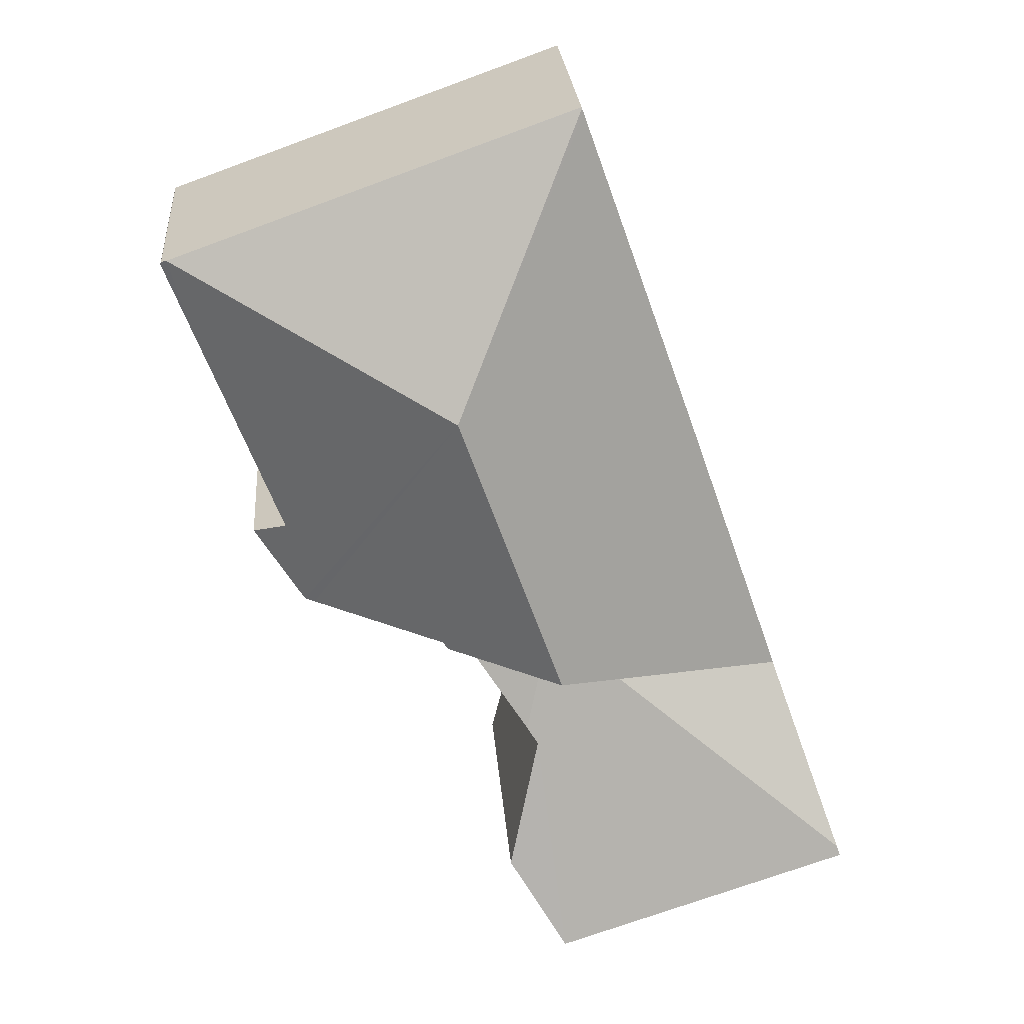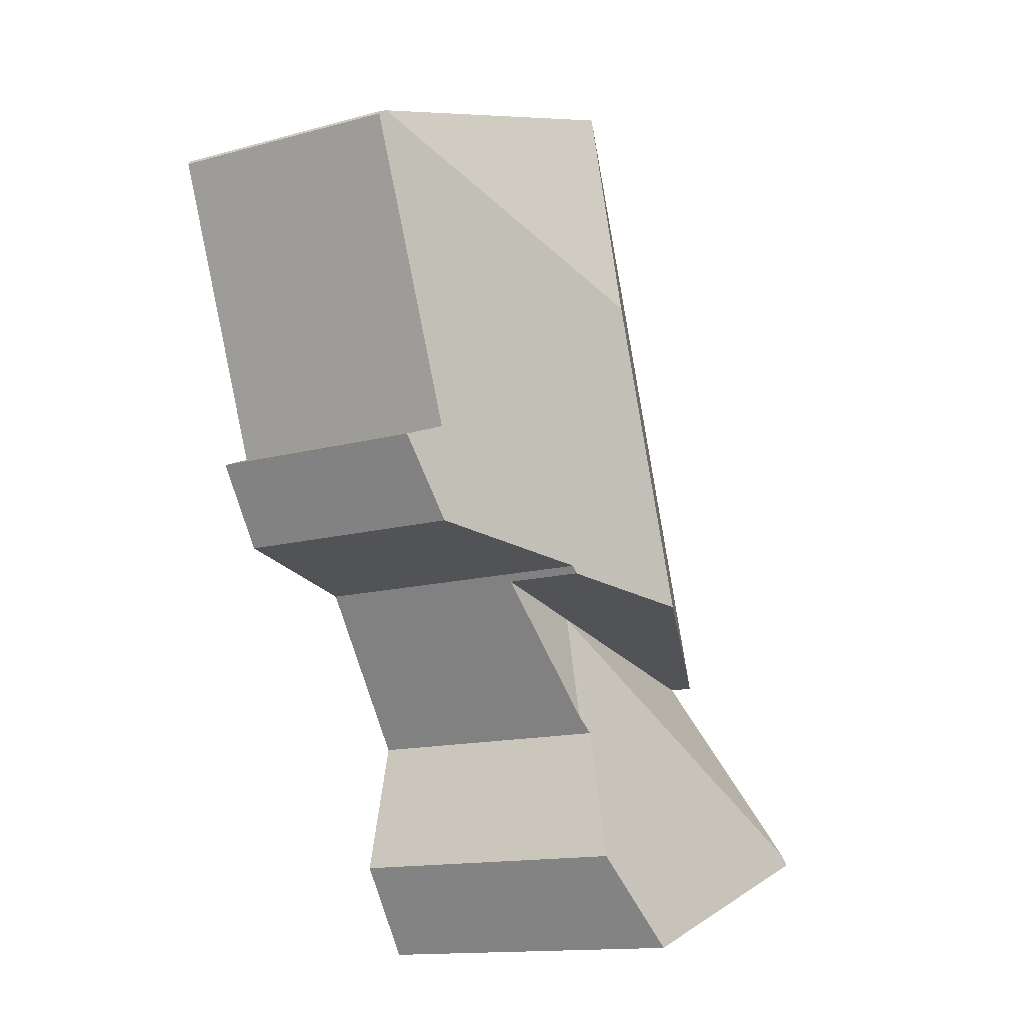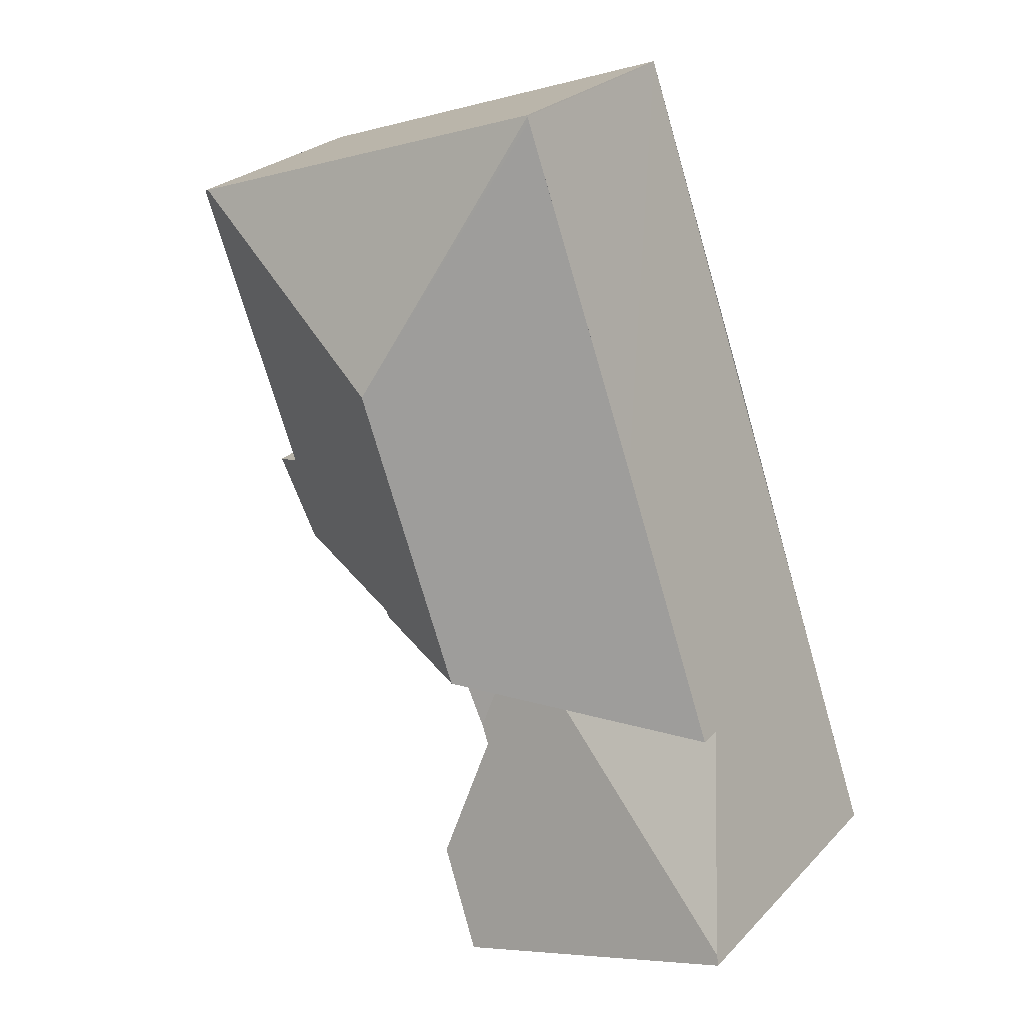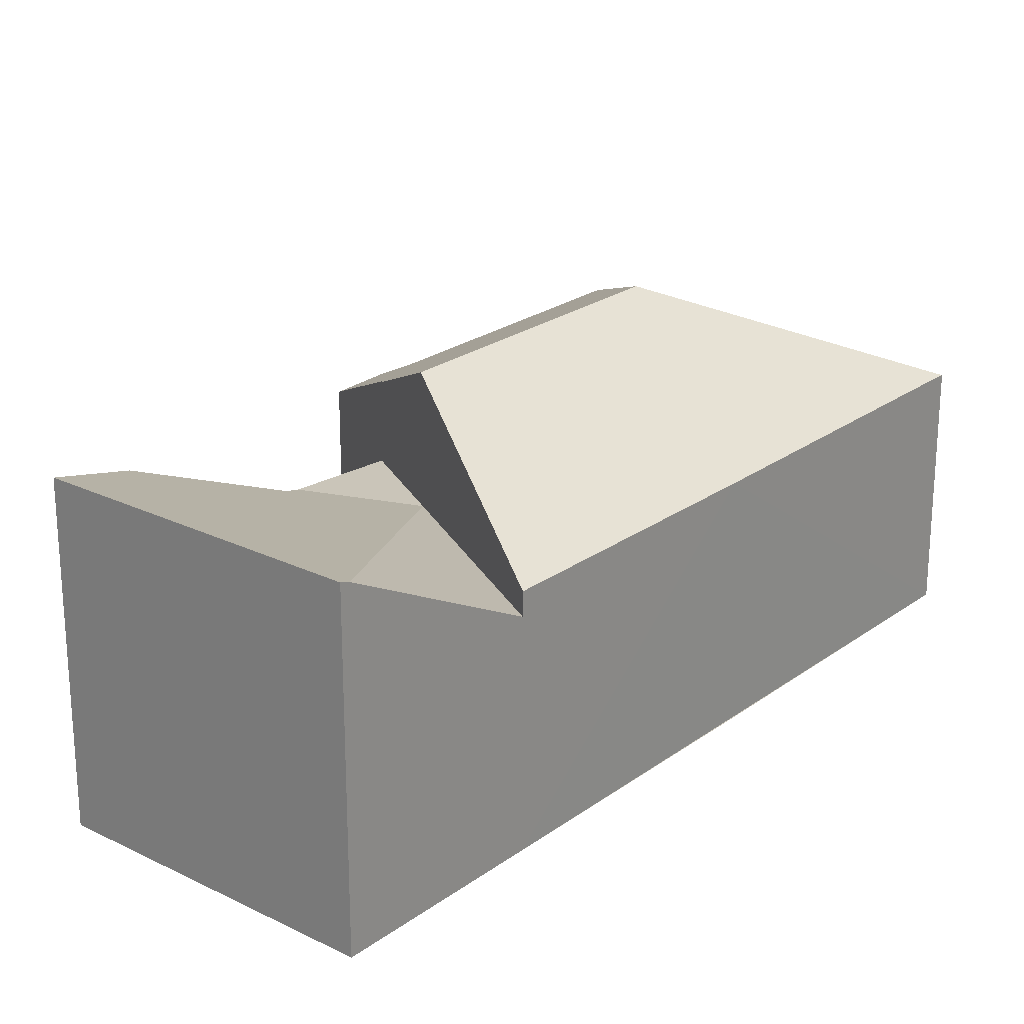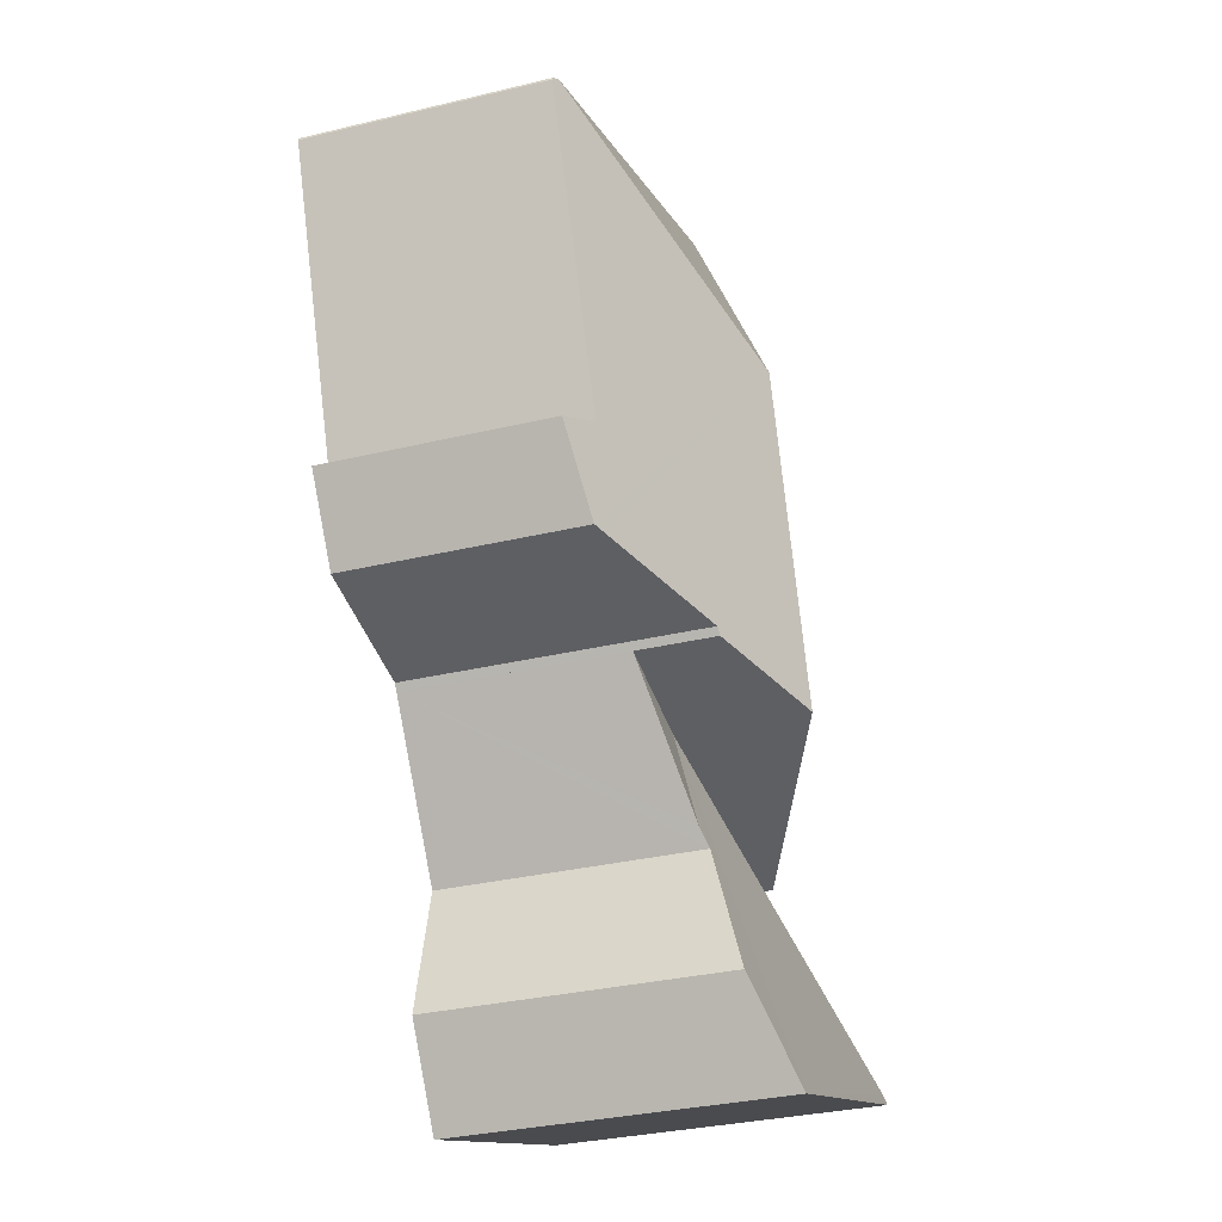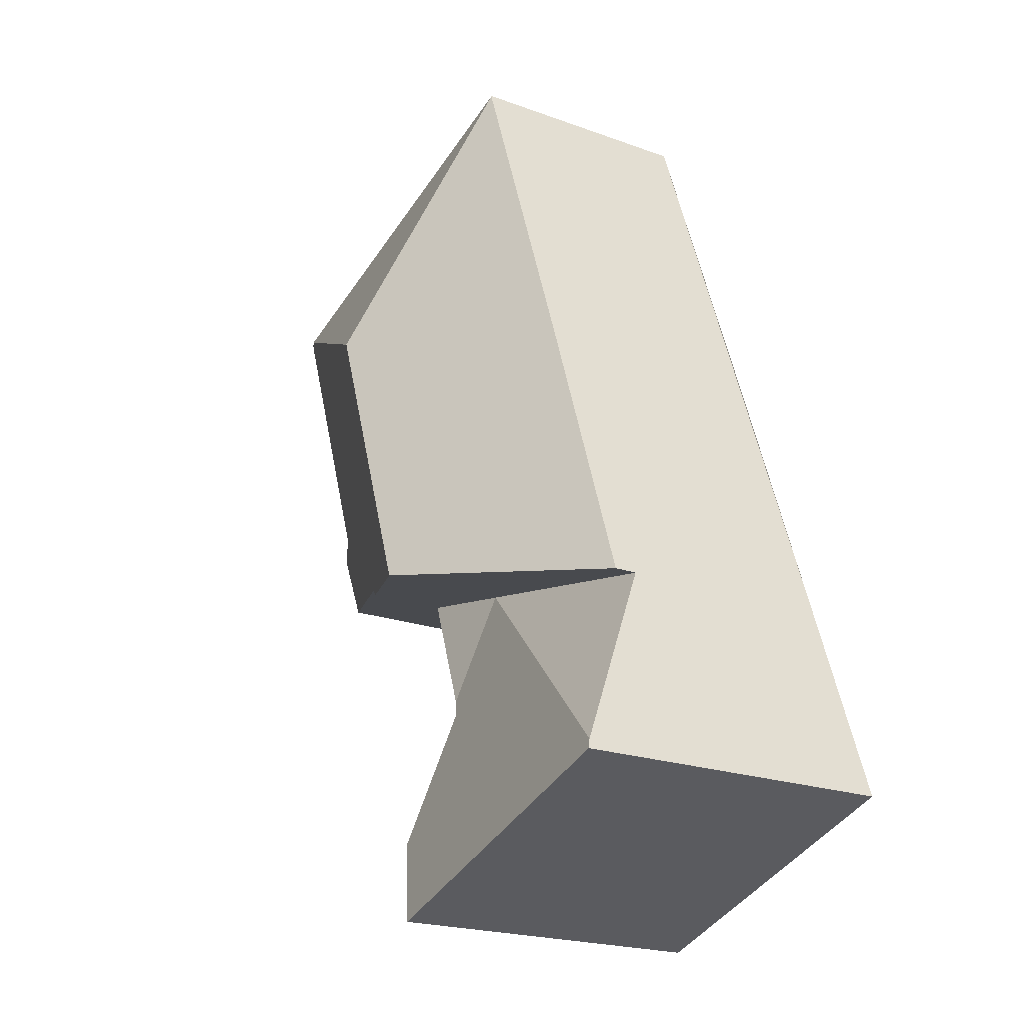
<metadata>
{"format":"obj","ext":"obj","renderer":"f3d","projection":"perspective","resolution":1024,"background":"white","views":[{"elev":26.1,"azim":175.5,"up":"+Z"},{"elev":-13.9,"azim":121.5,"up":"+Z"},{"elev":26.1,"azim":-146.9,"up":"+Z"},{"elev":23.2,"azim":-121.2,"up":"+Y"},{"elev":-32.4,"azim":108.5,"up":"+Z"},{"elev":-20.8,"azim":-123.4,"up":"+Z"}]}
</metadata>
<code>
v  5.09 3.566 3.967
v  6.966 3.566 4.301
v  5.537 4.056 2.174
v  4.935 5.28 -1.692
v  5.353 4.158 1.9
v  5.882 4.743 -0.237
v  0.054 5.247 0.155
v  0 5.299 3.245e-16
v  1.135 3.566 3.264
v  1.135 -1.999e-16 3.264
v  5.09 -2.429e-16 3.967
v  6.966 -2.634e-16 4.301
v  5.353 -1.163e-16 1.9
v  5.537 -1.331e-16 2.174
v  4.935 1.036e-16 -1.692
v  5.882 1.451e-17 -0.237
v  0 0 0
v  0.054 -9.491e-18 0.155
v  10.06 3.93 11.52
v  4.7 3.939 13.41
v  4.706 3.93 13.43
v  6.791 5.644 8.807
v  11.32 3.93 11.07
v  4.673 3.939 13.34
v  2.73 3.932 7.852
v  5.09 5.644 3.967
v  1.135 3.94 3.264
v  9.378 3.813 4.831
v  9.731 3.883 6.269
v  10.2 3.637 6.087
v  9.647 3.927 6.302
v  11.42 3.869 11
v  11.41 3.883 11.04
v  10.99 3.883 9.859
v  9.215 3.883 4.802
v  7.043 4.819 4.416
v  6.966 4.836 4.301
v  4.7 -8.211e-16 13.41
v  2.73 -4.808e-16 7.852
v  4.673 -8.165e-16 13.34
v  4.706 -8.222e-16 13.43
v  10.06 -7.055e-16 11.52
v  11.41 -6.762e-16 11.04
v  11.32 -6.781e-16 11.07
v  9.647 -3.859e-16 6.302
v  10.2 -3.727e-16 6.087
v  9.731 -3.839e-16 6.269
v  11.42 -6.734e-16 11
v  10.99 -6.037e-16 9.859
v  9.378 -2.958e-16 4.831
v  7.043 -2.704e-16 4.416
v  9.215 -2.94e-16 4.802
g defaultobject
f 1 2 3
f 4 5 6
f 5 4 1
f 1 4 7
f 7 4 8
f 1 3 5
f 1 7 9
f 10 1 9
f 1 10 11
f 1 11 2
f 2 11 12
f 12 3 2
f 3 12 5
f 5 12 13
f 13 12 14
f 6 15 4
f 15 6 16
f 5 16 6
f 16 5 13
f 4 17 8
f 17 4 15
f 17 7 8
f 7 17 9
f 9 17 10
f 10 17 18
f 16 17 15
f 17 16 13
f 17 13 18
f 18 13 10
f 10 13 14
f 10 14 11
f 11 14 12
f 19 20 21
f 20 19 22
f 22 19 23
f 22 24 20
f 24 22 25
f 25 22 26
f 25 26 27
f 28 29 30
f 29 28 31
f 32 23 33
f 23 32 34
f 23 34 22
f 22 34 31
f 22 31 28
f 22 28 35
f 22 35 36
f 22 36 26
f 26 36 37
f 10 25 27
f 25 20 24
f 20 25 38
f 38 25 10
f 38 10 39
f 38 39 40
f 38 21 20
f 21 38 41
f 41 19 21
f 19 41 42
f 19 42 23
f 23 42 33
f 33 42 43
f 43 42 44
f 45 29 31
f 29 45 30
f 30 45 46
f 46 45 47
f 43 32 33
f 32 43 48
f 48 34 32
f 34 48 31
f 31 48 45
f 45 48 49
f 30 50 28
f 50 30 46
f 36 12 37
f 12 36 51
f 35 51 36
f 51 35 28
f 51 28 50
f 51 50 52
f 37 27 26
f 27 37 12
f 27 12 10
f 10 12 11
f 46 52 50
f 52 46 51
f 51 46 47
f 51 47 45
f 51 11 12
f 11 51 45
f 11 45 49
f 11 49 10
f 10 49 48
f 10 48 39
f 39 48 43
f 39 43 44
f 39 44 42
f 39 42 38
f 38 42 41
f 39 38 40

</code>
